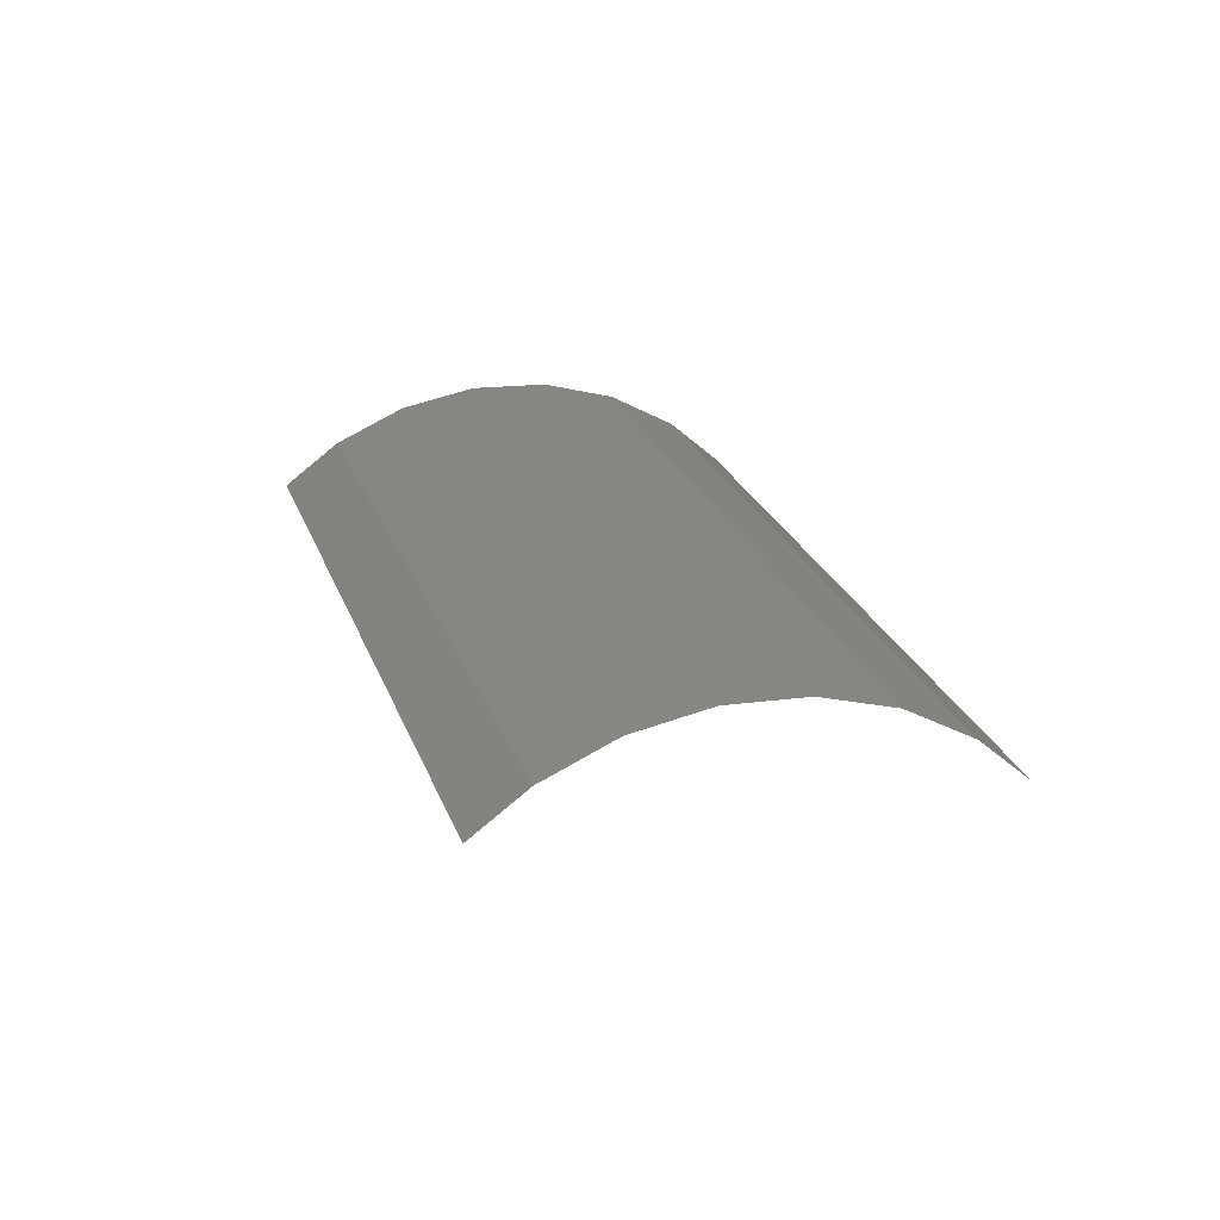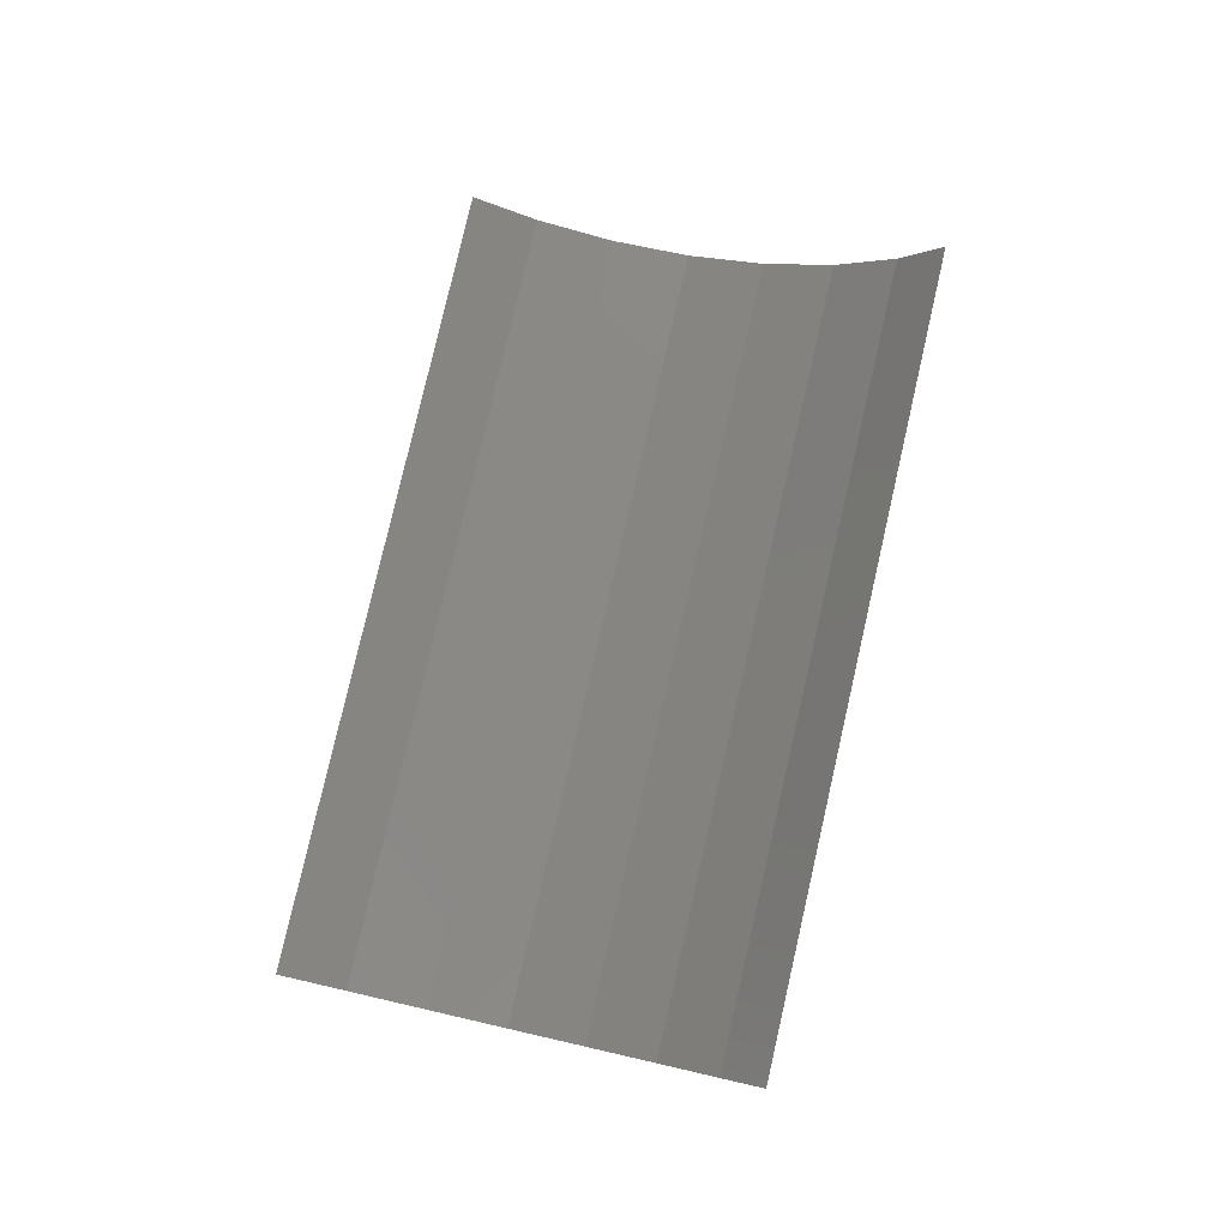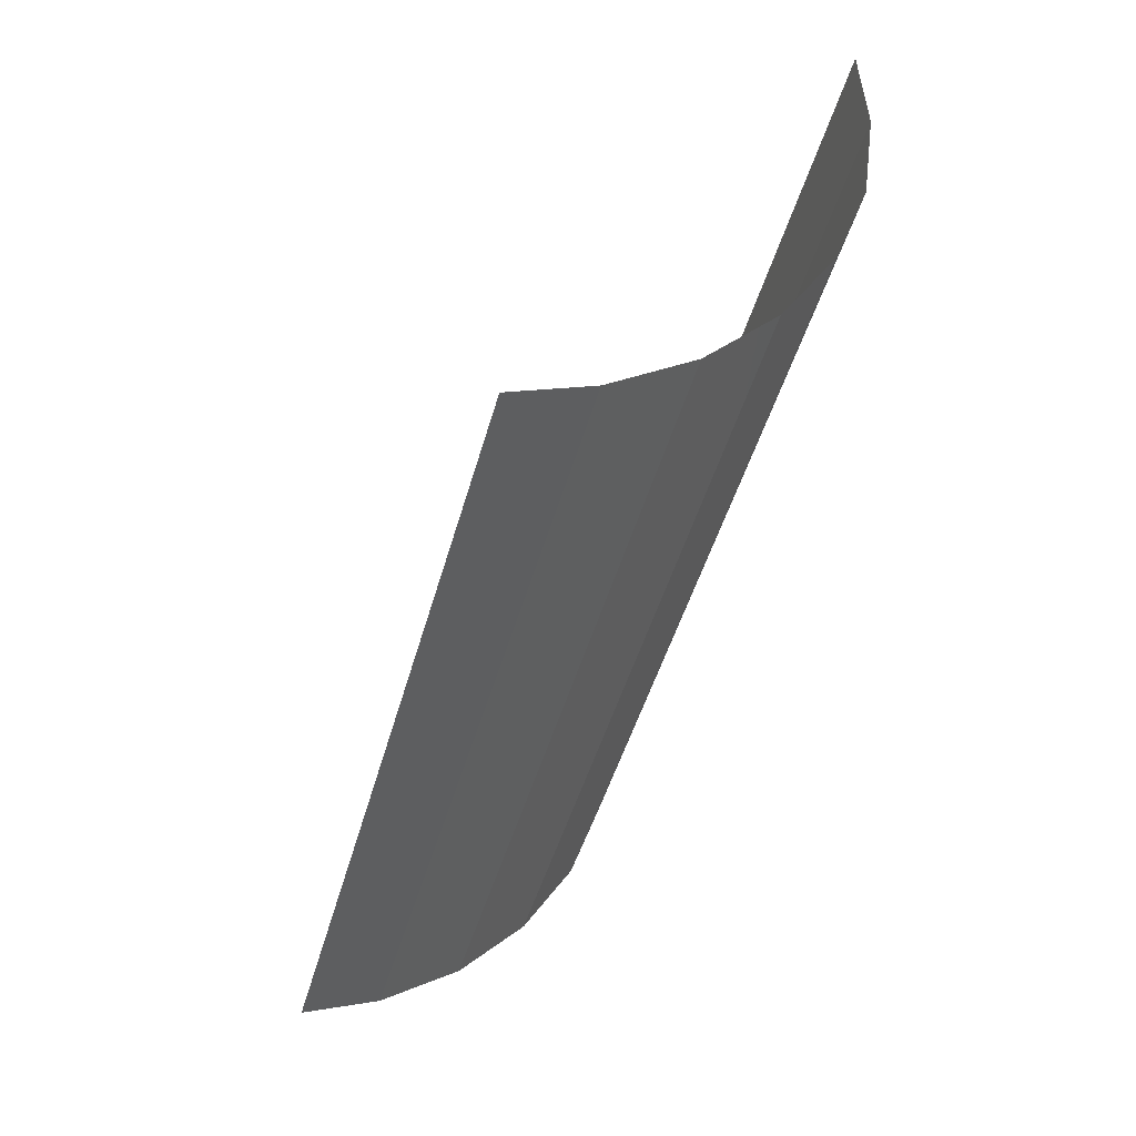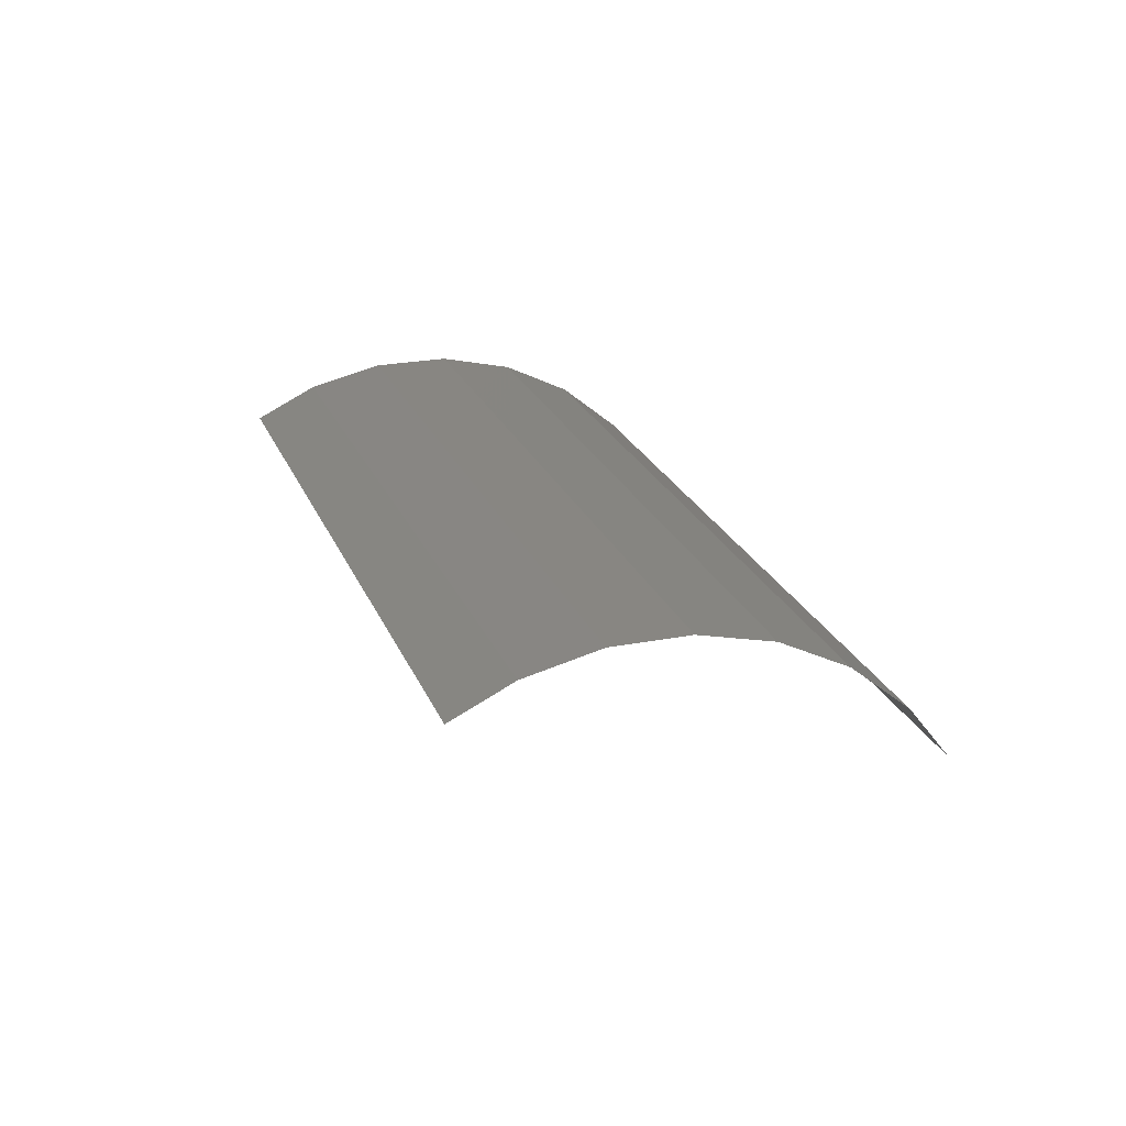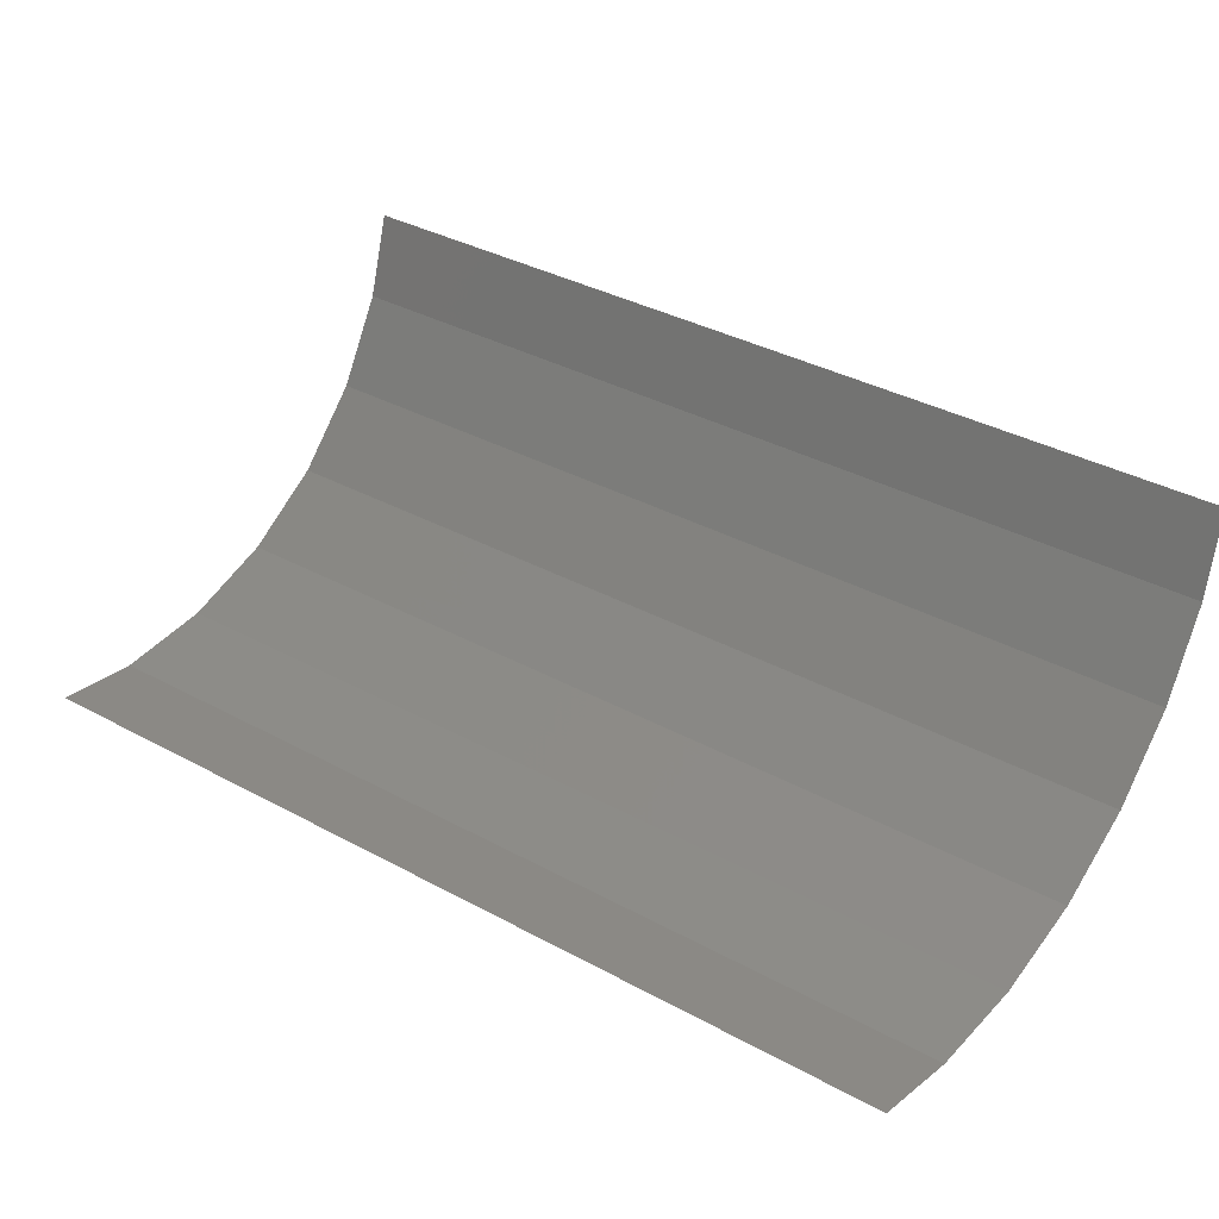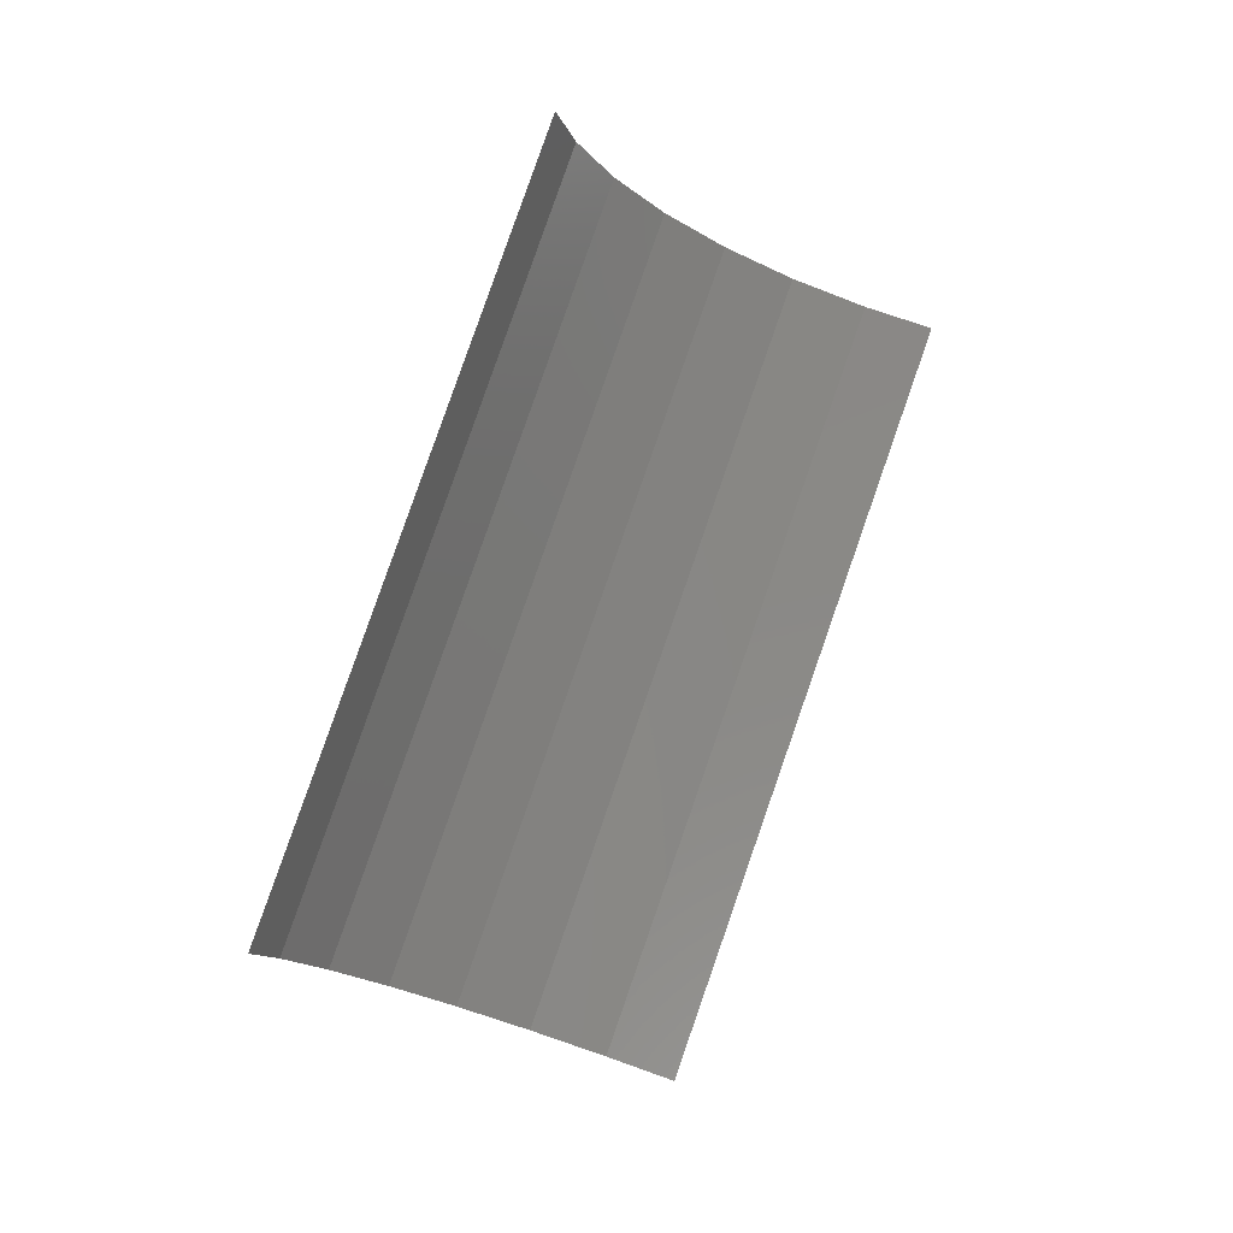
<metadata>
{"format":"stl","ext":"stl","renderer":"f3d","projection":"perspective","resolution":1024,"background":"white","views":[{"elev":-56.3,"azim":-65.3,"up":"+Z"},{"elev":-25.2,"azim":134.4,"up":"+Z"},{"elev":-59.7,"azim":166.8,"up":"+Y"},{"elev":-60.5,"azim":-75.5,"up":"+Z"},{"elev":-0.2,"azim":125.3,"up":"+Y"},{"elev":-5.4,"azim":83.5,"up":"+Z"}]}
</metadata>
<code>
# stl→obj: 19 verts, 18 faces
v -14.25 215.2 1476
v -14.37 215.2 1476
v -14.24 215.3 1476
v -14.72 215.8 1476
v -14.67 216.4 1477
v -14.69 216.3 1477
v -14.23 215.6 1477
v -14.34 215.7 1477
v -14.22 215.7 1477
v -14.47 215.8 1477
v -14.5 215.3 1476
v -14.69 215.9 1476
v -14.69 216 1476
v -14.68 216.2 1477
v -14.71 215.7 1476
v -14.64 216 1477
v -14.67 215.5 1476
v -14.57 215.9 1477
v -14.6 215.4 1476
f 1 2 3
f 4 5 6
f 7 8 9
f 10 8 11
f 11 8 2
f 6 5 5
f 12 13 4
f 4 14 15
f 6 14 4
f 15 16 17
f 14 16 15
f 17 18 19
f 16 18 17
f 19 10 11
f 18 10 19
f 3 8 7
f 2 8 3
f 13 5 4

</code>
